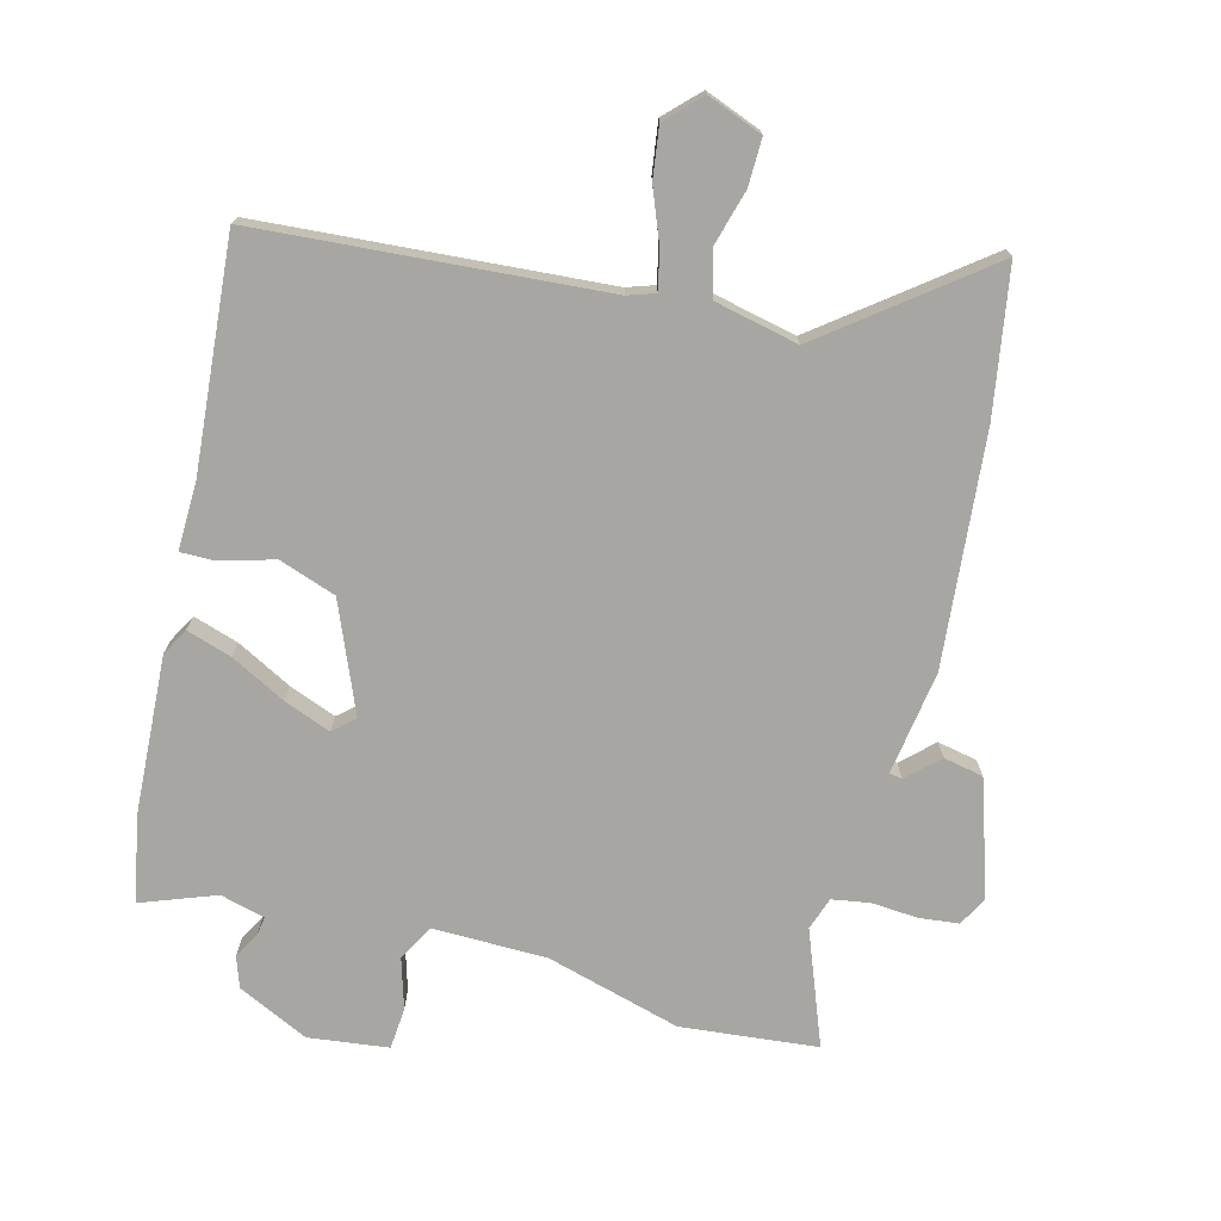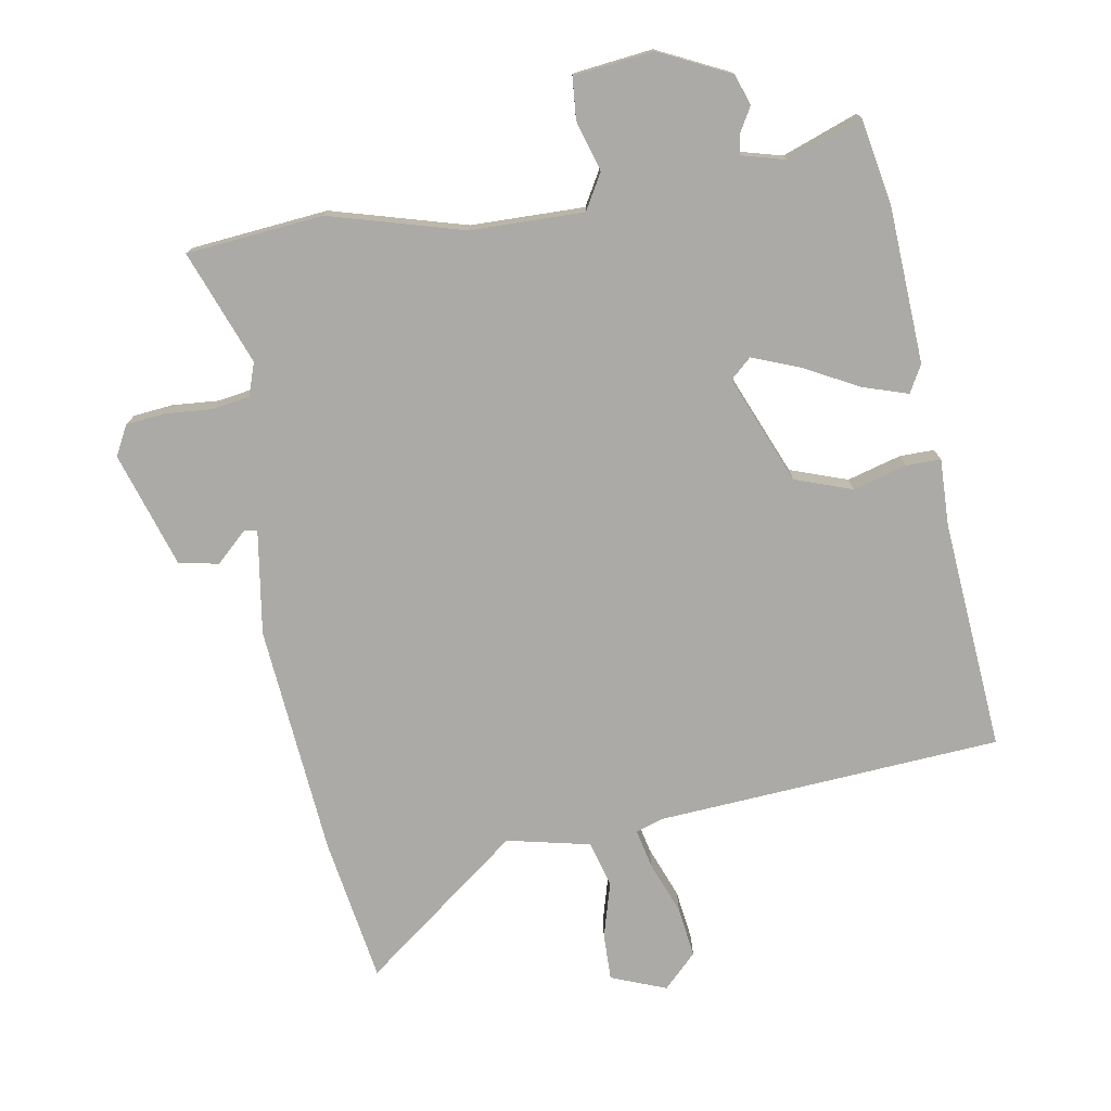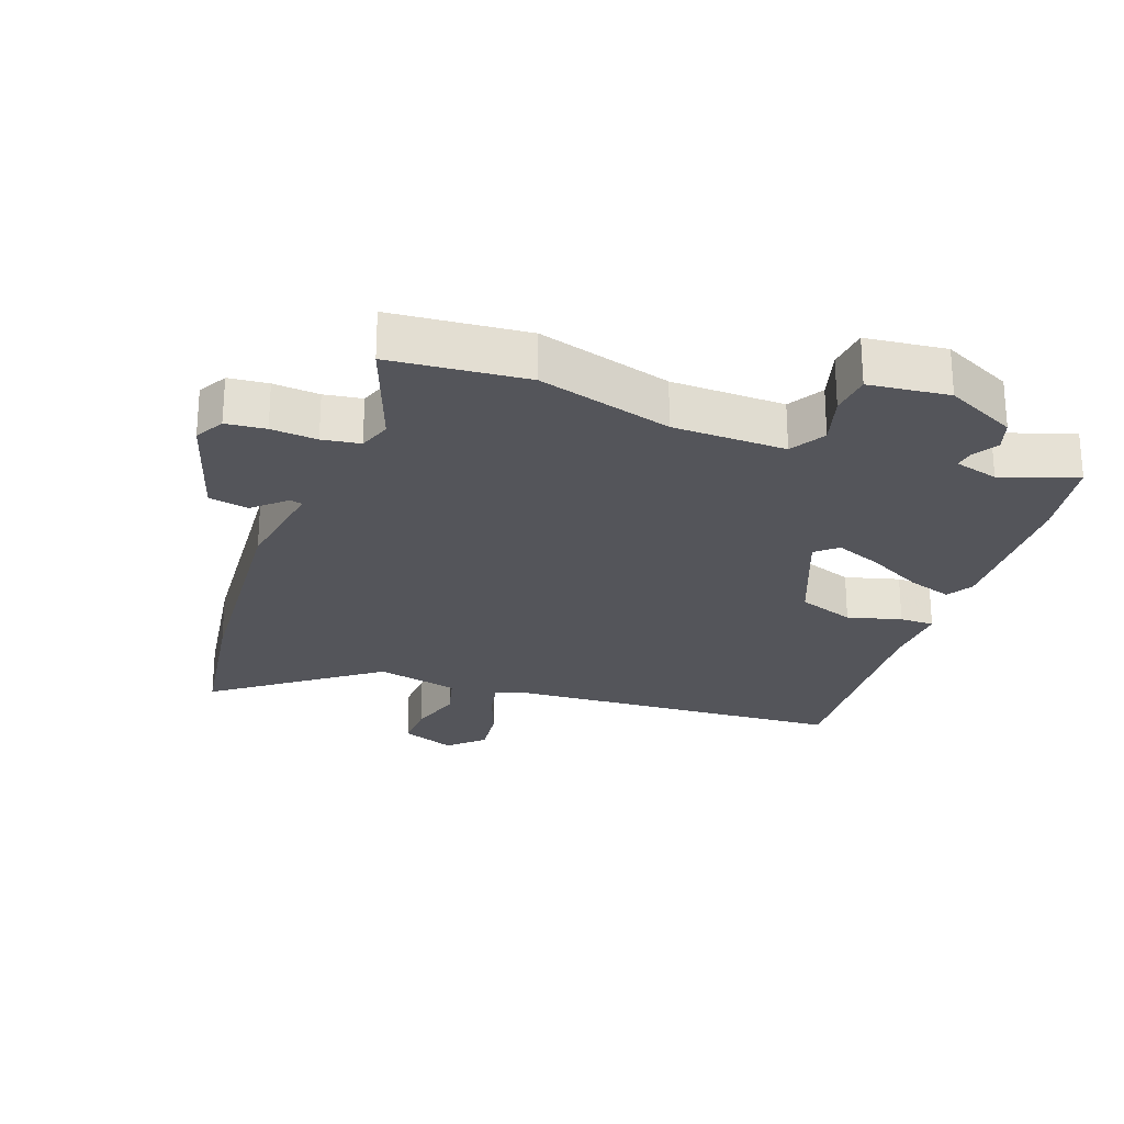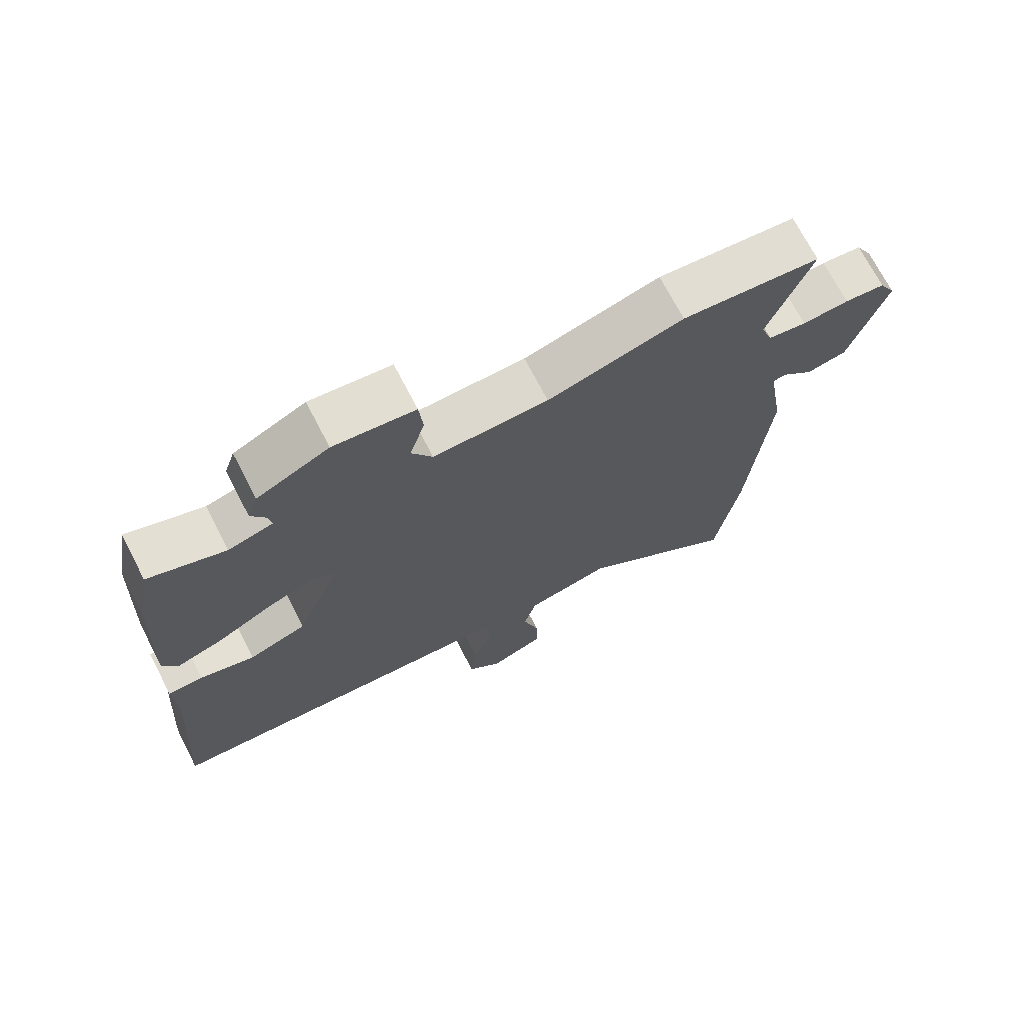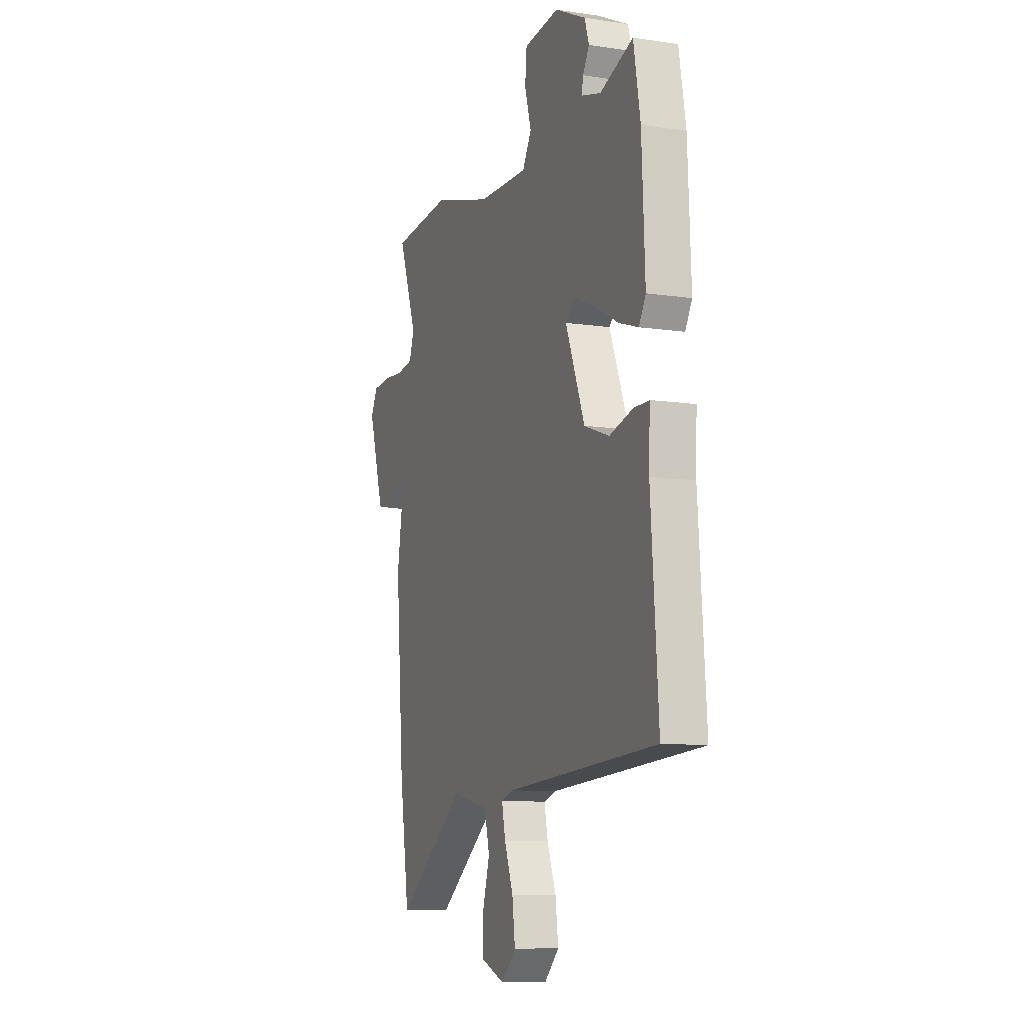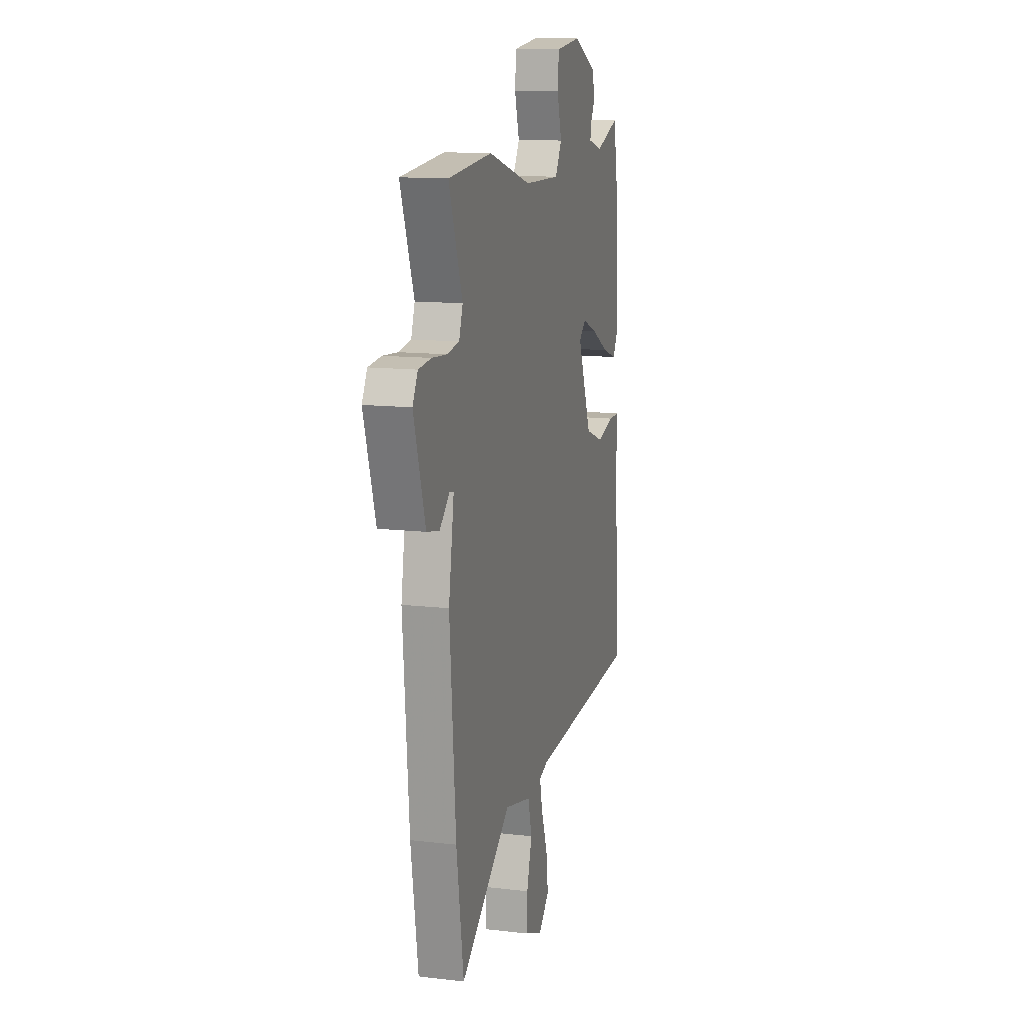
<metadata>
{"format":"obj","ext":"obj","renderer":"f3d","projection":"perspective","resolution":1024,"background":"white","views":[{"elev":-74.0,"azim":166.0,"up":"+Y"},{"elev":-75.8,"azim":10.2,"up":"+Y"},{"elev":-25.0,"azim":-20.1,"up":"+Y"},{"elev":71.4,"azim":152.6,"up":"+Z"},{"elev":-9.8,"azim":68.9,"up":"+Z"},{"elev":12.8,"azim":-74.9,"up":"+Z"}]}
</metadata>
<code>
v -0.526 0.07 0.498
v -0.313 0.07 0.517
v -0.104 0.07 0.457
v 0.073 0.07 0.453
v 0.105 0.07 0.508
v 0.082 0.07 0.587
v 0.088 0.07 0.652
v 0.213 0.07 0.666
v 0.323 0.07 0.612
v 0.339 0.07 0.564
v 0.316 0.07 0.525
v 0.311 0.07 0.495
v 0.38 0.07 0.476
v 0.497 0.07 0.518
v 0.521 0.07 0.382
v 0.532 0.07 0.138
v 0.508 0.07 0.096
v 0.438 0.07 0.119
v 0.352 0.07 0.165
v 0.279 0.07 0.194
v 0.246 0.07 0.165
v 0.314 0.07 -0.004
v 0.403 0.07 -0.036
v 0.487 0.07 -0.013
v 0.541 0.07 -0.013
v 0.537 0.07 -0.118
v 0.563 0.07 -0.478
v 0.025 0.07 -0.512
v -0.018 0.07 -0.526
v -0.005 0.07 -0.587
v 0.026 0.07 -0.669
v 0.036 0.07 -0.748
v -0.016 0.07 -0.799
v -0.102 0.07 -0.765
v -0.1 0.07 -0.692
v -0.075 0.07 -0.606
v -0.094 0.07 -0.534
v -0.224 0.07 -0.504
v -0.471 0.07 -0.69
v -0.506 0.07 -0.462
v -0.535 0.07 -0.1
v -0.509 0.07 0.062
v -0.529 0.07 0.066
v -0.578 0.07 0.021
v -0.64 0.07 0.034
v -0.696 0.07 0.214
v -0.671 0.07 0.26
v -0.609 0.07 0.266
v -0.537 0.07 0.26
v -0.478 0.07 0.269
v -0.46 0.07 0.32
v -0.526 0 0.498
v -0.313 0 0.517
v -0.104 0 0.457
v 0.073 0 0.453
v 0.105 0 0.508
v 0.082 0 0.587
v 0.088 0 0.652
v 0.213 0 0.666
v 0.323 0 0.612
v 0.339 0 0.564
v 0.316 0 0.525
v 0.311 0 0.495
v 0.38 0 0.476
v 0.497 0 0.518
v 0.521 0 0.382
v 0.532 0 0.138
v 0.508 0 0.096
v 0.438 0 0.119
v 0.352 0 0.165
v 0.279 0 0.194
v 0.246 0 0.165
v 0.314 0 -0.004
v 0.403 0 -0.036
v 0.487 0 -0.013
v 0.541 0 -0.013
v 0.537 0 -0.118
v 0.563 0 -0.478
v 0.025 0 -0.512
v -0.018 0 -0.526
v -0.005 0 -0.587
v 0.026 0 -0.669
v 0.036 0 -0.748
v -0.016 0 -0.799
v -0.102 0 -0.765
v -0.1 0 -0.692
v -0.075 0 -0.606
v -0.094 0 -0.534
v -0.224 0 -0.504
v -0.471 0 -0.69
v -0.506 0 -0.462
v -0.535 0 -0.1
v -0.509 0 0.062
v -0.529 0 0.066
v -0.578 0 0.021
v -0.64 0 0.034
v -0.696 0 0.214
v -0.671 0 0.26
v -0.609 0 0.266
v -0.537 0 0.26
v -0.478 0 0.269
v -0.46 0 0.32
f 47 48 49
f 46 47 49
f 45 46 49
f 44 45 49
f 43 44 49
f 42 43 49 50
f 40 41 42
f 39 40 42
f 38 39 42
f 42 50 51
f 38 42 51
f 37 38 51
f 34 35 36
f 33 34 36
f 32 33 36
f 31 32 36
f 30 31 36
f 29 30 36 37
f 1 2 3
f 51 1 3
f 37 51 3
f 29 37 3
f 28 29 3
f 23 24 25 26
f 26 27 28
f 23 26 28
f 22 23 28
f 17 18 19
f 16 17 19
f 15 16 19
f 14 15 19
f 13 14 19
f 12 13 19 20
f 9 10 11
f 8 9 11
f 7 8 11
f 6 7 11
f 5 6 11
f 4 5 11 12
f 28 3 4
f 22 28 4
f 21 22 4
f 4 12 20 21
f 100 99 98
f 100 98 97
f 100 97 96
f 100 96 95
f 100 95 94
f 101 100 94 93
f 93 92 91
f 93 91 90
f 93 90 89
f 102 101 93
f 102 93 89
f 102 89 88
f 87 86 85
f 87 85 84
f 87 84 83
f 87 83 82
f 87 82 81
f 88 87 81 80
f 54 53 52
f 54 52 102
f 54 102 88
f 54 88 80
f 54 80 79
f 77 76 75 74
f 79 78 77
f 79 77 74
f 79 74 73
f 70 69 68
f 70 68 67
f 70 67 66
f 70 66 65
f 70 65 64
f 71 70 64 63
f 62 61 60
f 62 60 59
f 62 59 58
f 62 58 57
f 62 57 56
f 63 62 56 55
f 55 54 79
f 55 79 73
f 55 73 72
f 72 71 63 55
f 1 52 53 2
f 2 53 54 3
f 3 54 55 4
f 4 55 56 5
f 5 56 57 6
f 6 57 58 7
f 7 58 59 8
f 8 59 60 9
f 9 60 61 10
f 10 61 62 11
f 11 62 63 12
f 12 63 64 13
f 13 64 65 14
f 14 65 66 15
f 15 66 67 16
f 16 67 68 17
f 17 68 69 18
f 18 69 70 19
f 19 70 71 20
f 20 71 72 21
f 21 72 73 22
f 22 73 74 23
f 23 74 75 24
f 24 75 76 25
f 25 76 77 26
f 26 77 78 27
f 27 78 79 28
f 28 79 80 29
f 29 80 81 30
f 30 81 82 31
f 31 82 83 32
f 32 83 84 33
f 33 84 85 34
f 34 85 86 35
f 35 86 87 36
f 36 87 88 37
f 37 88 89 38
f 38 89 90 39
f 39 90 91 40
f 40 91 92 41
f 41 92 93 42
f 42 93 94 43
f 43 94 95 44
f 44 95 96 45
f 45 96 97 46
f 46 97 98 47
f 47 98 99 48
f 48 99 100 49
f 49 100 101 50
f 50 101 102 51
f 51 102 52 1

</code>
